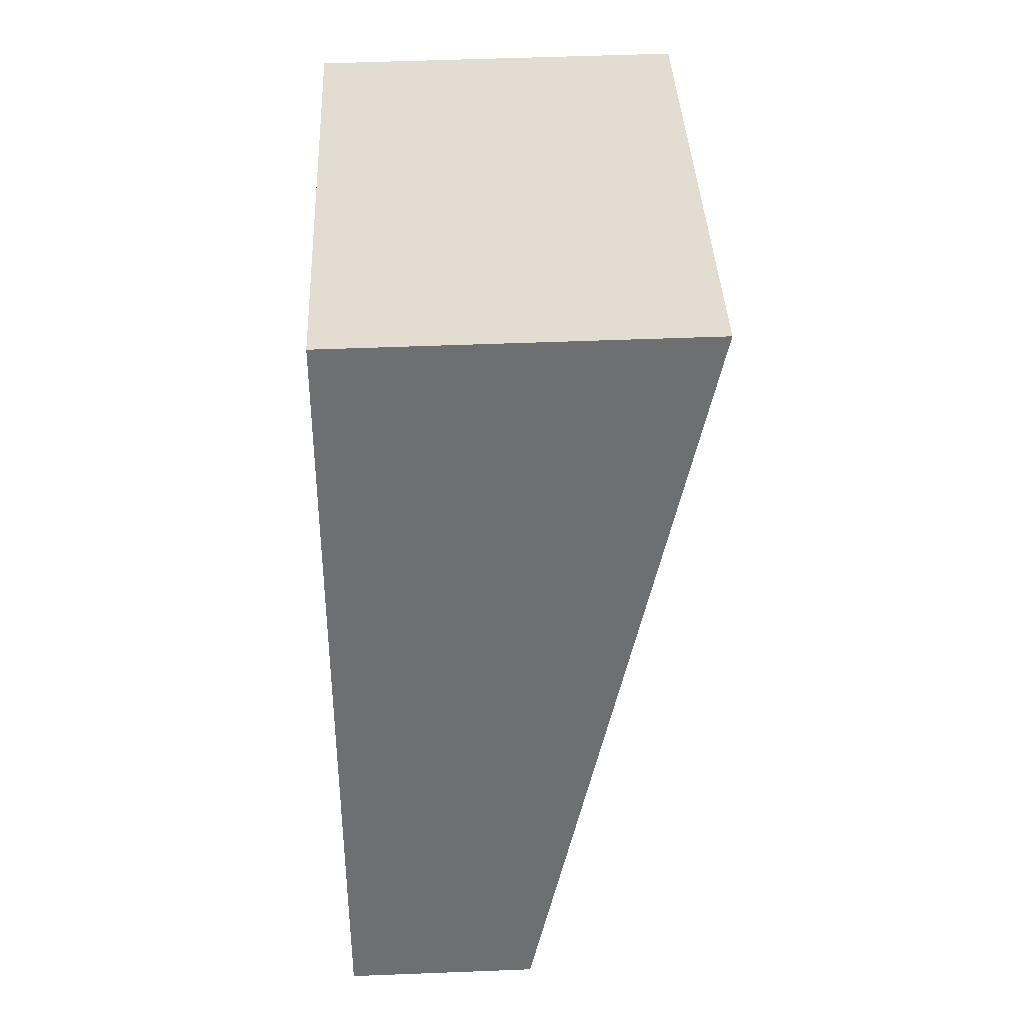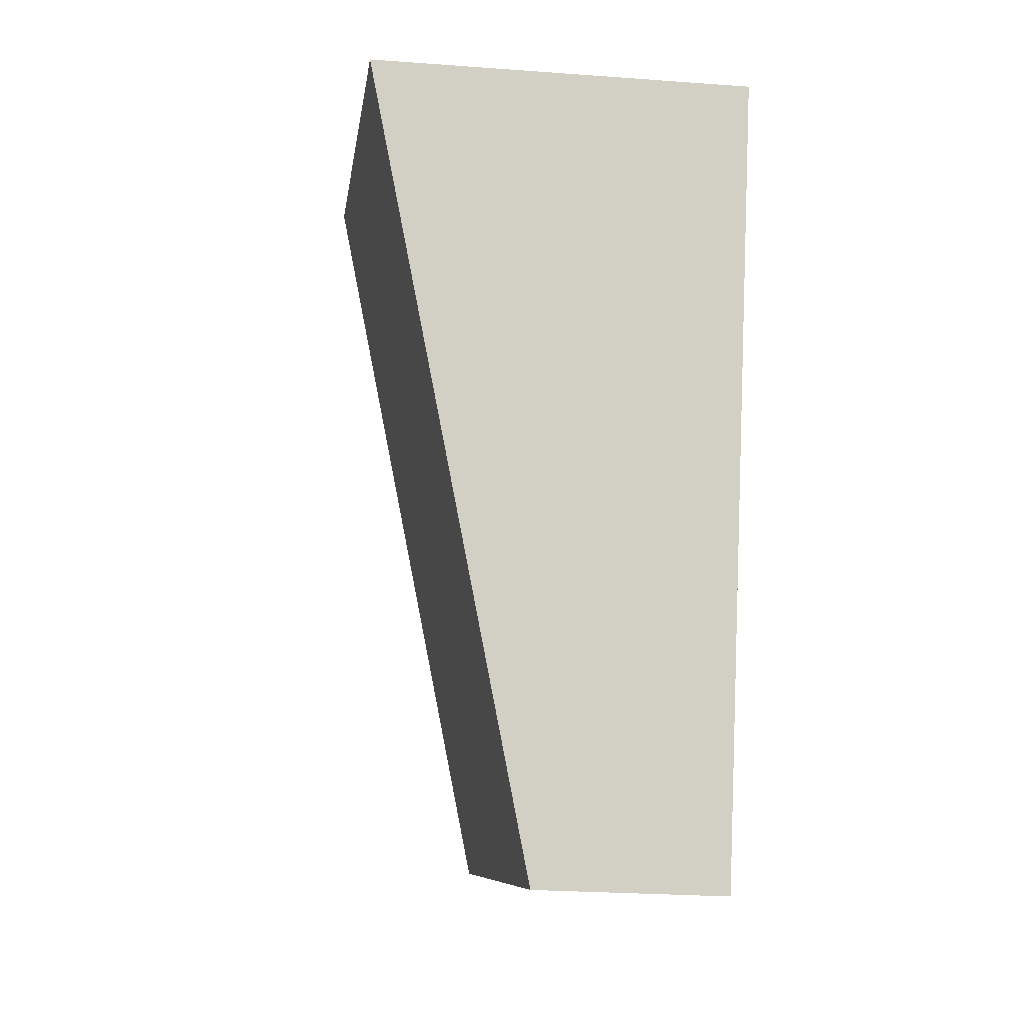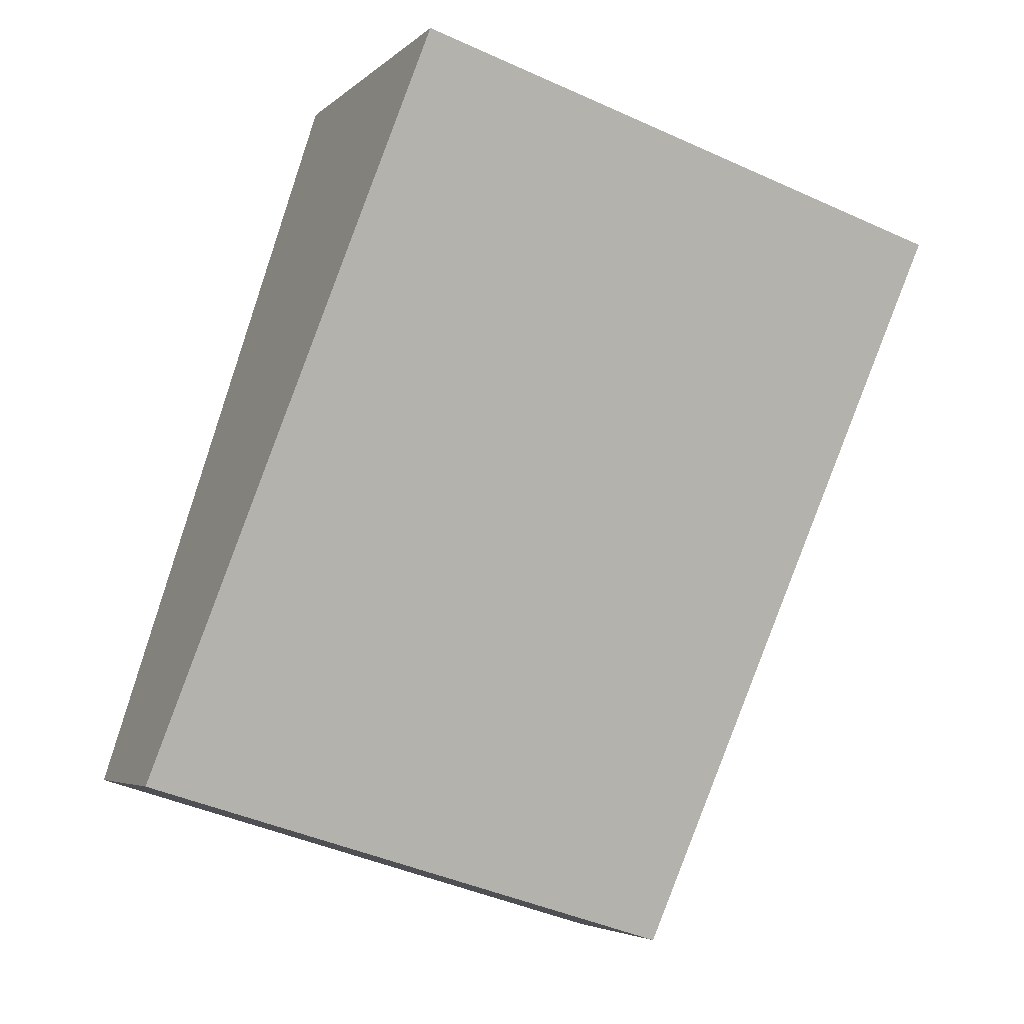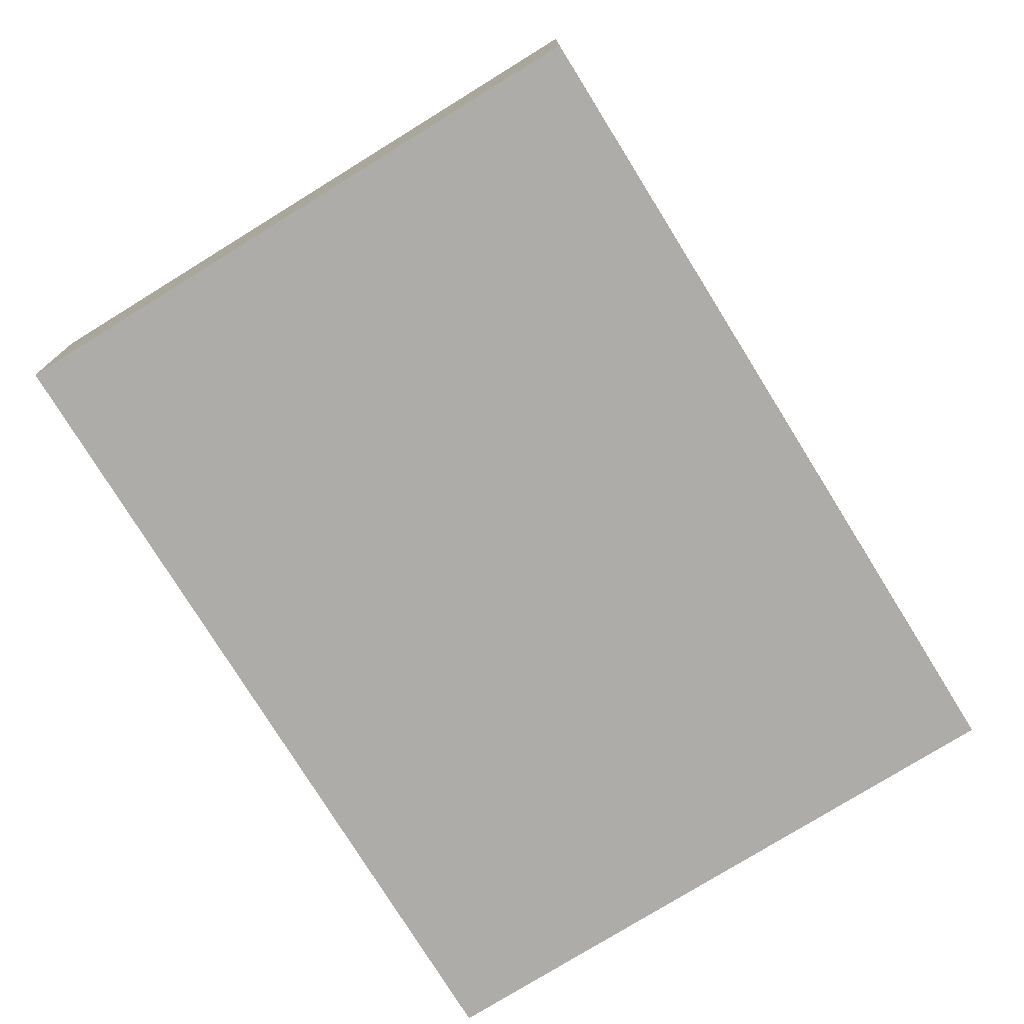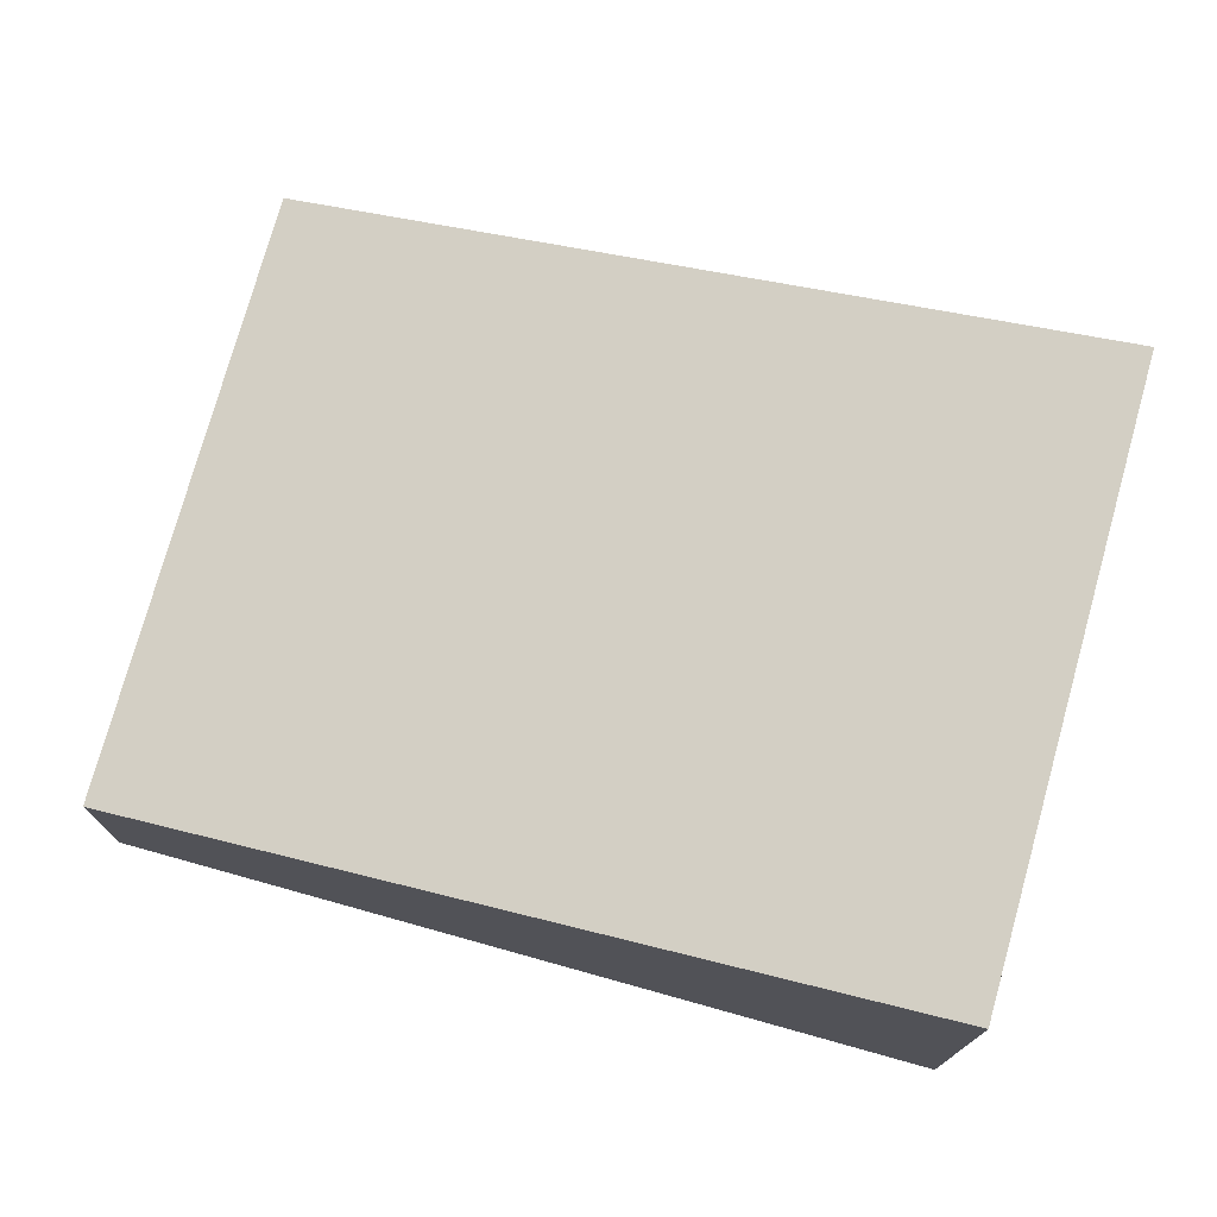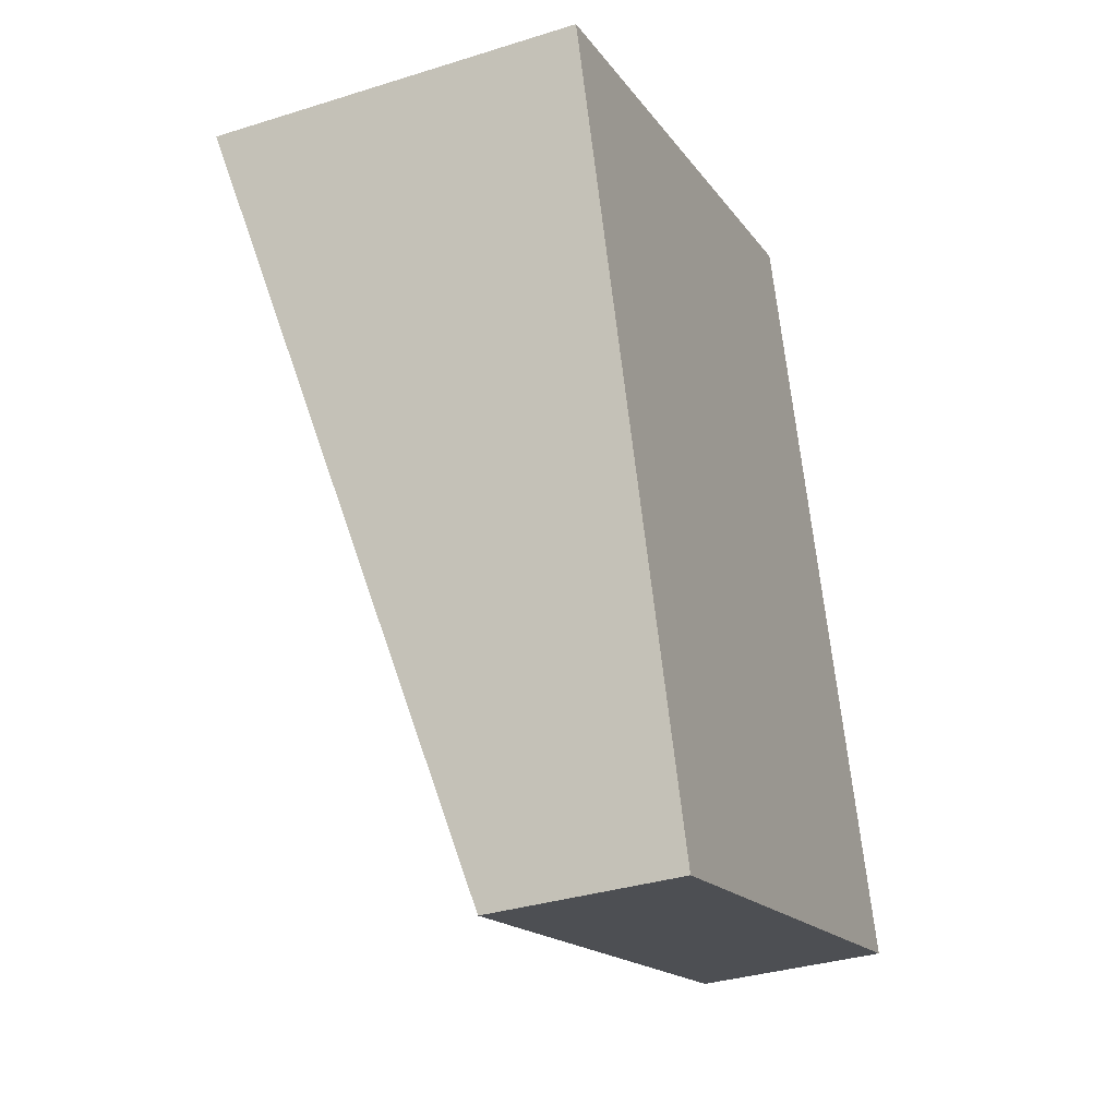
<metadata>
{"format":"obj","ext":"obj","renderer":"f3d","projection":"perspective","resolution":1024,"background":"white","views":[{"elev":52.9,"azim":87.6,"up":"+Z"},{"elev":-24.9,"azim":-96.9,"up":"+Z"},{"elev":-4.5,"azim":157.4,"up":"+Z"},{"elev":-76.8,"azim":-165.5,"up":"+Y"},{"elev":75.7,"azim":-91.7,"up":"+Y"},{"elev":-34.2,"azim":-67.0,"up":"+Z"}]}
</metadata>
<code>
v  0 3.225 1.975e-16
v  6.895 1.637 -4.982
v  2.018 1.637 -6.497
v  4.877 3.225 1.515
v  0 0 0
v  2.018 3.978e-16 -6.497
v  4.877 -9.277e-17 1.515
v  6.895 3.051e-16 -4.982
g defaultobject
f 1 2 3
f 2 1 4
f 3 5 1
f 5 3 6
f 5 4 1
f 4 5 7
f 7 2 4
f 2 7 8
f 8 3 2
f 3 8 6
f 8 5 6
f 5 8 7

</code>
